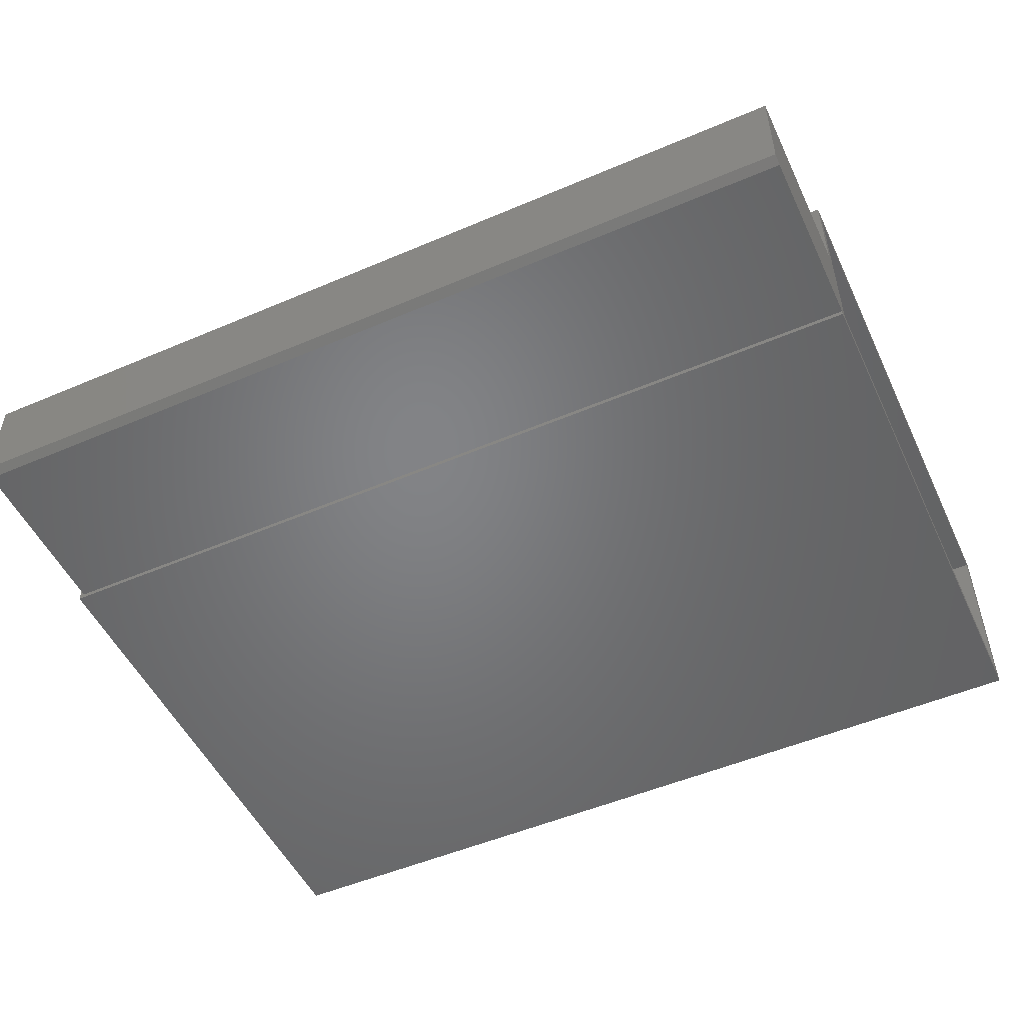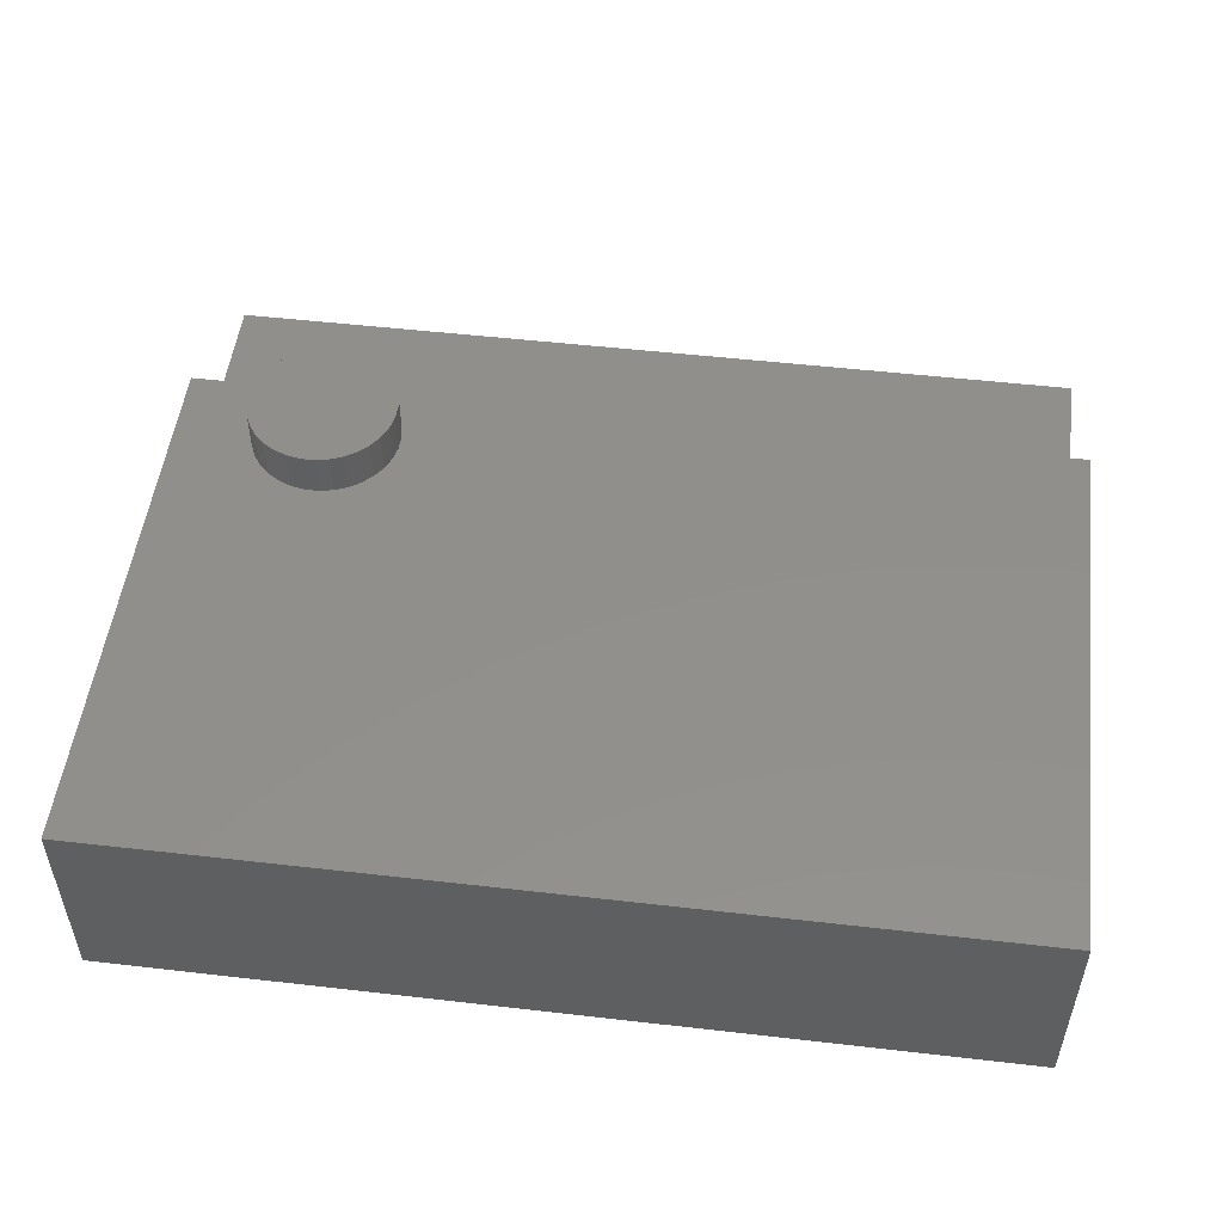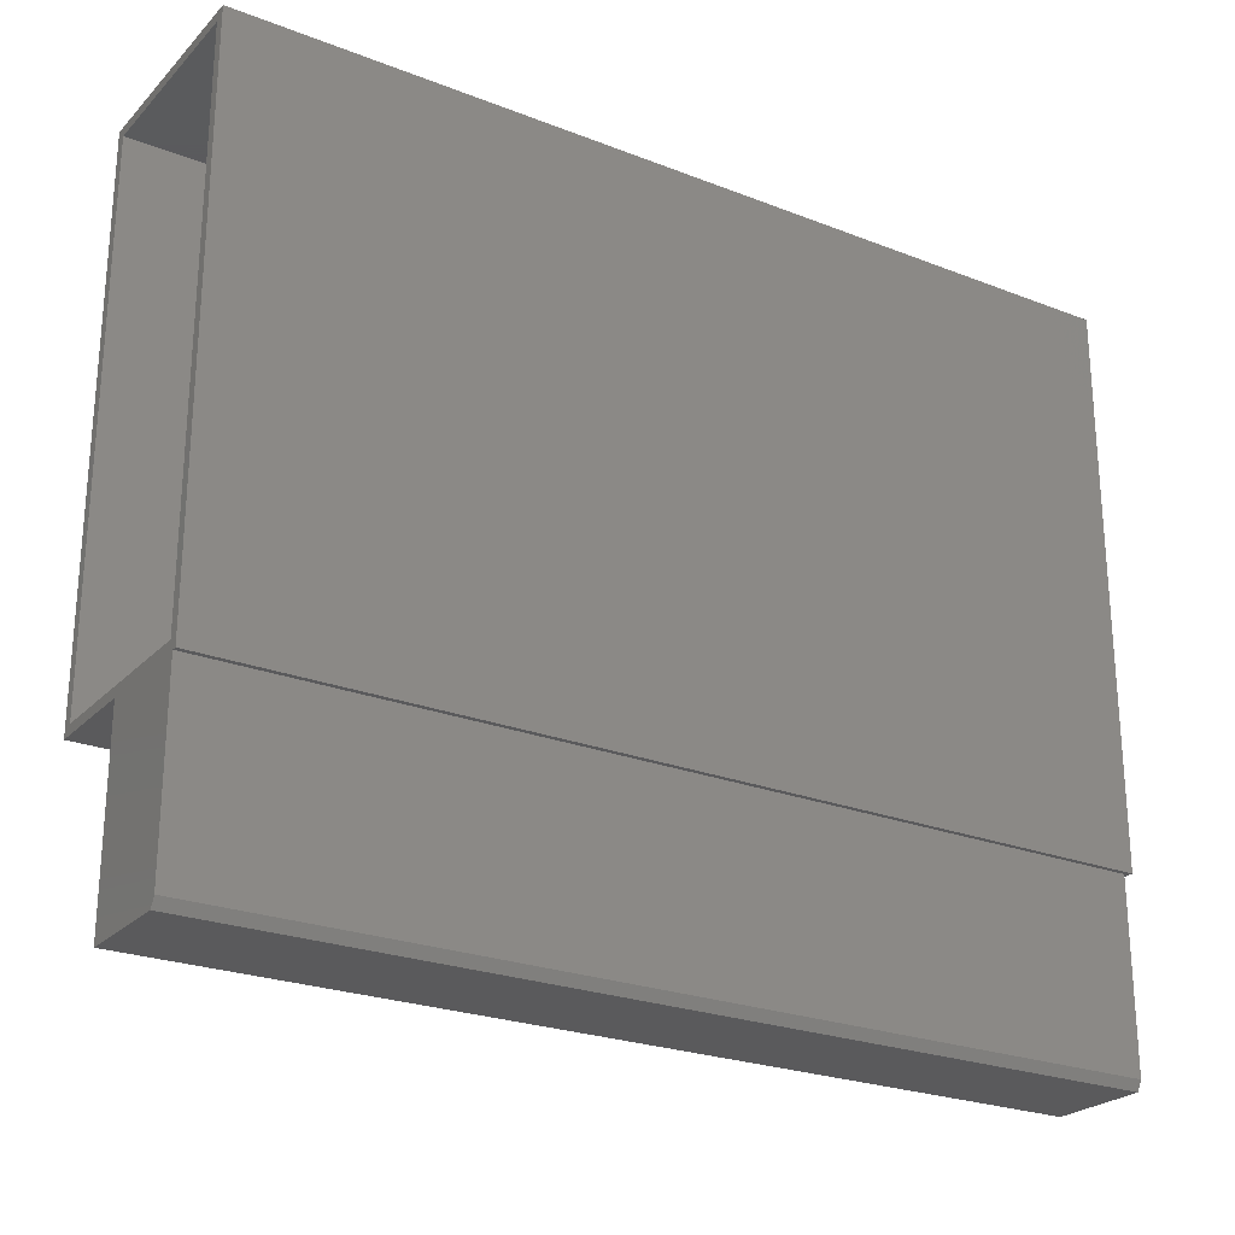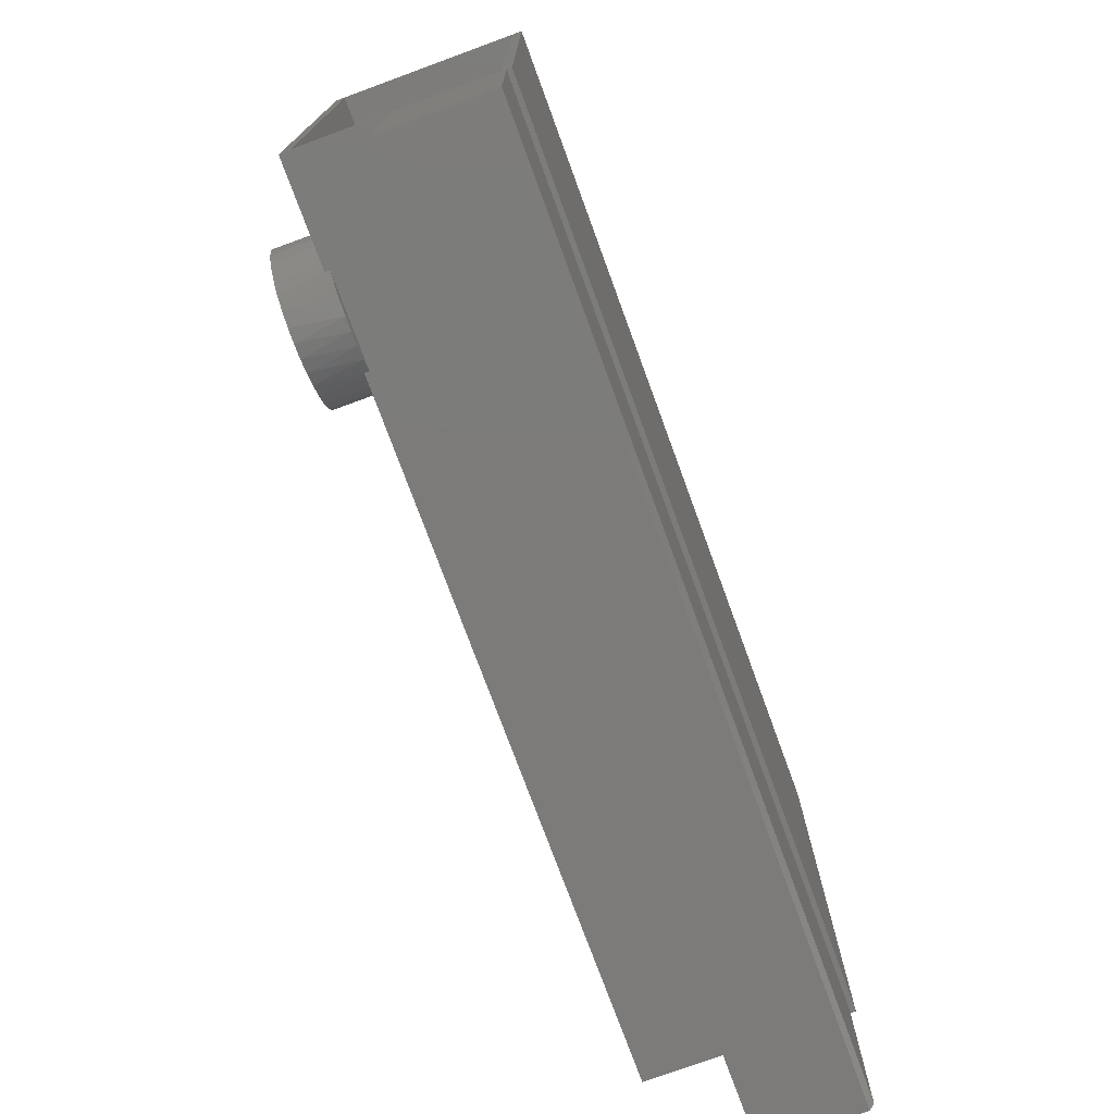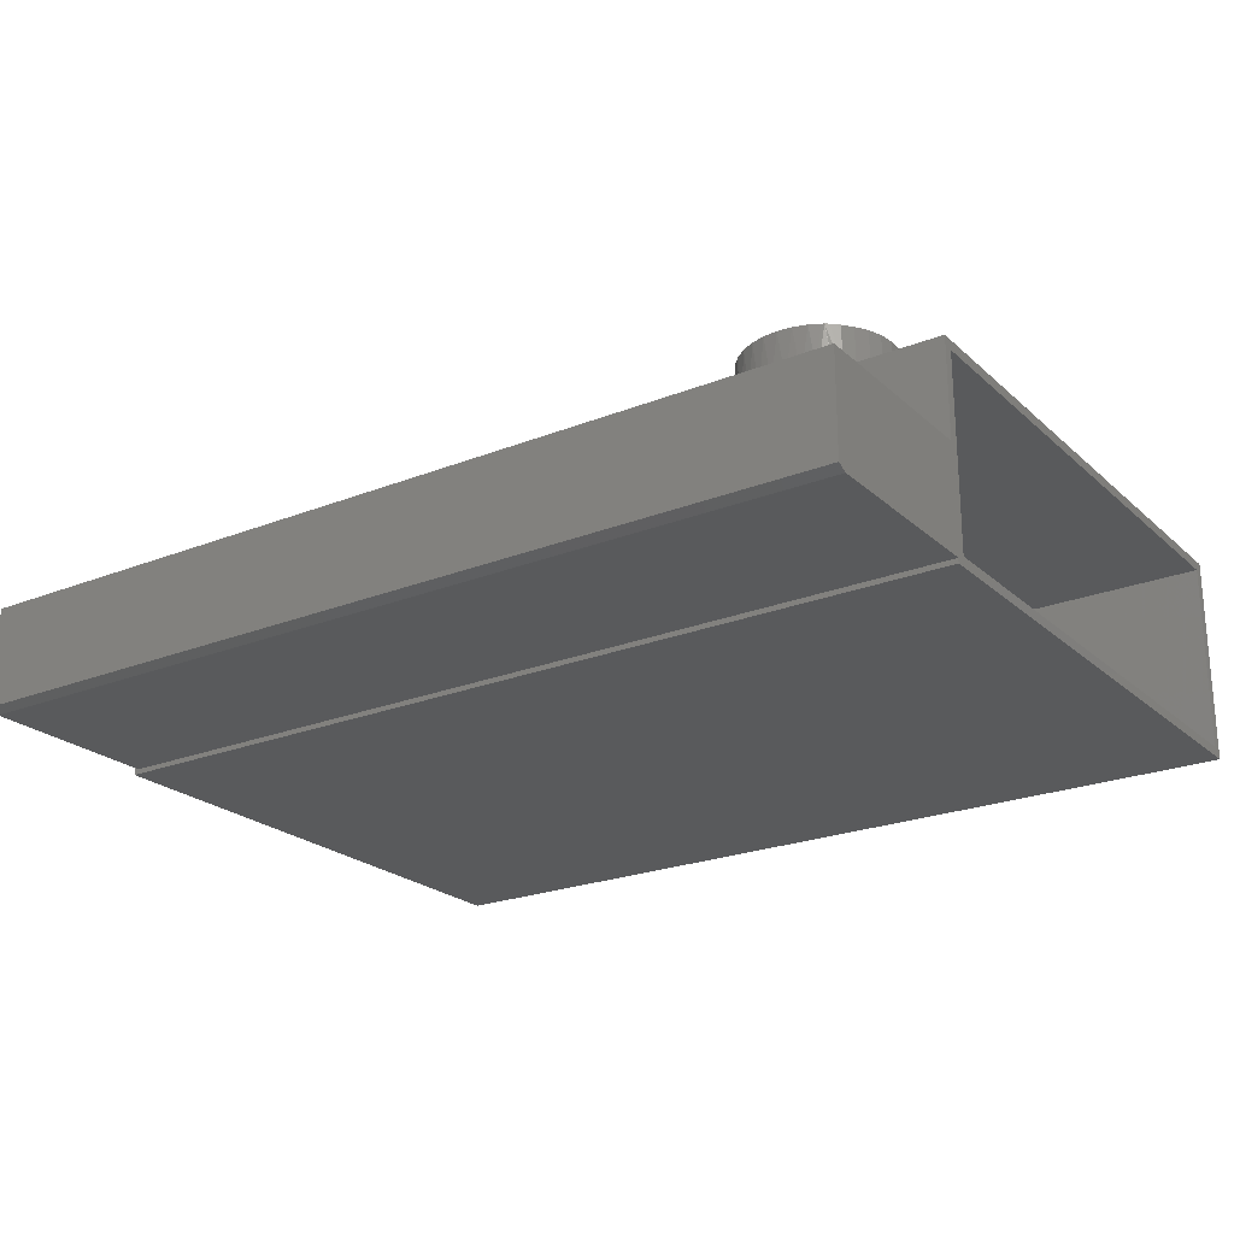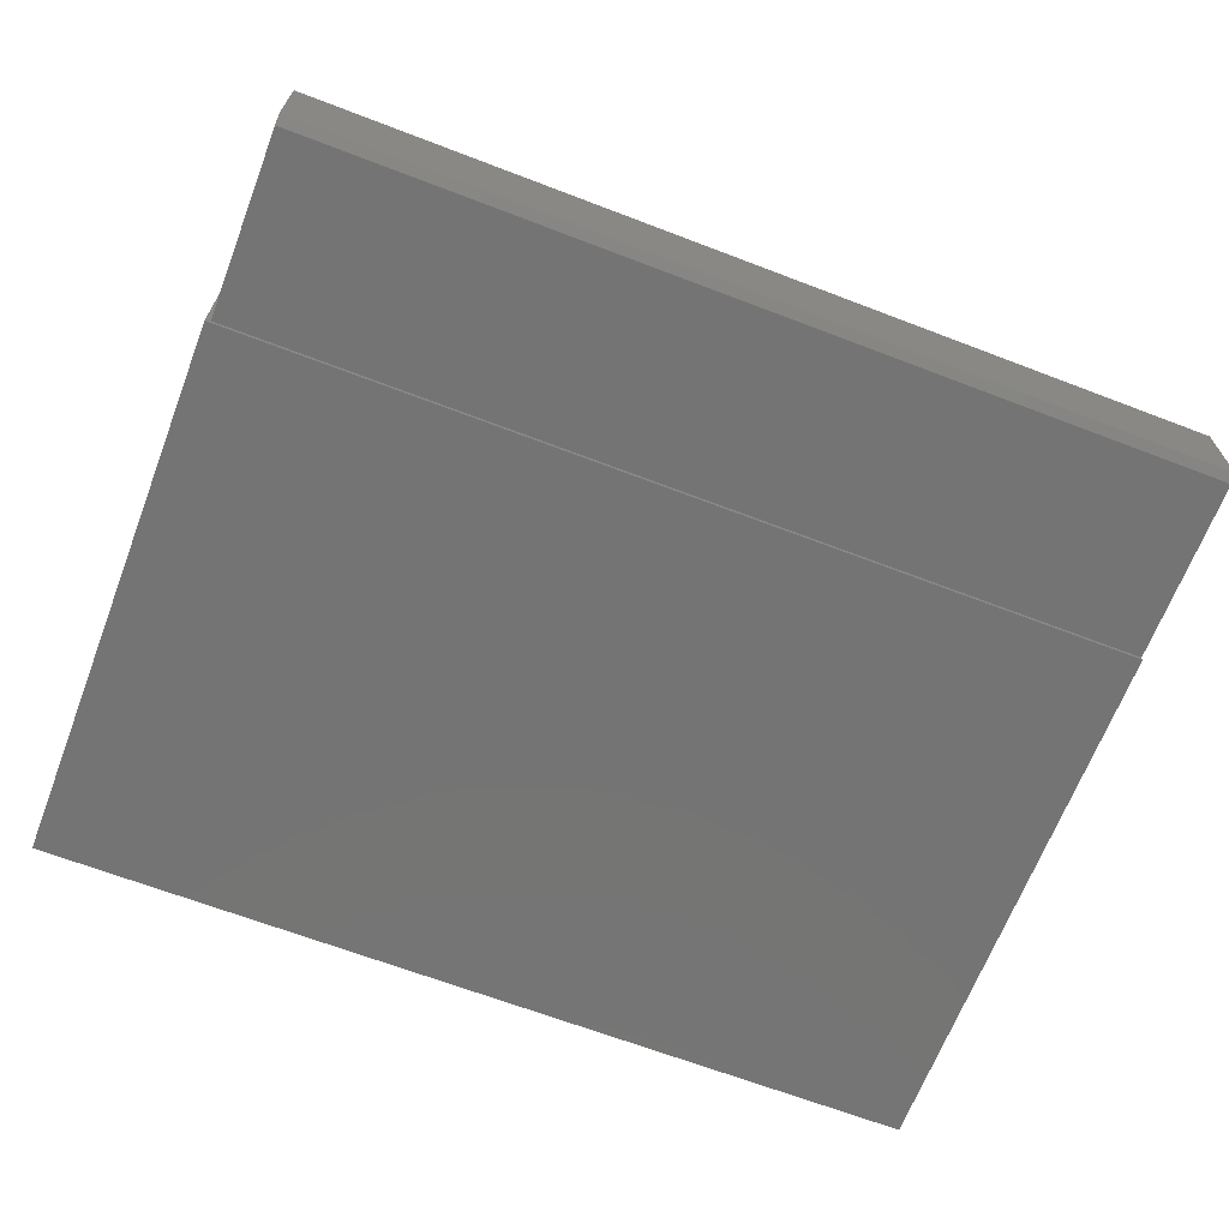
<metadata>
{"format":"stl","ext":"stl","renderer":"f3d","projection":"perspective","resolution":1024,"background":"white","views":[{"elev":-51.3,"azim":24.9,"up":"+Z"},{"elev":51.5,"azim":-172.9,"up":"+Z"},{"elev":-24.6,"azim":147.5,"up":"+Y"},{"elev":-74.9,"azim":110.1,"up":"+Y"},{"elev":-23.0,"azim":34.2,"up":"+Z"},{"elev":-66.6,"azim":-21.0,"up":"+Z"}]}
</metadata>
<code>
# stl→obj: 98 verts, 191 faces
v -0.7109 -0.75 0.007812
v 0.7109 -0.75 0.007812
v -0.7109 -0.75 0.1646
v 0.7109 -0.75 0.1646
v -0.7109 -0.4453 0.1646
v -0.7109 -0.4453 0
v -0.7109 -0.7344 0
v 0.7109 -0.7344 -8.706e-17
v 0.7109 -0.4453 -8.706e-17
v 0.7109 -0.4297 0.007812
v 0.7109 -0.4453 0.1646
v 0.7109 -0.4297 0.3047
v 0.7109 -0.4453 0.3203
v 0.7109 0.4384 0.3203
v 0.7109 0.4228 0.3047
v 0.7109 0.4384 -0.007812
v 0.7109 0.4228 0.007812
v 0.7109 -0.4453 -0.007812
v 0.5454 -0.4453 0.3203
v 0.3999 -0.4453 0.3203
v 0.3999 -0.4453 0.3125
v -0.7188 -0.4453 0.3203
v -0.7188 -0.4453 -0.007812
v 0.5454 -0.4453 0.3125
v 0.4821 -0.2339 0.3906
v 0.4595 -0.2339 0.3906
v 0.4374 -0.2382 0.3906
v 0.5042 -0.2382 0.3906
v 0.4166 -0.2466 0.3906
v 0.5547 -0.4375 0.3906
v 0.4085 -0.4512 0.3906
v 0.5368 -0.4512 0.3906
v 0.4286 -0.4614 0.3906
v 0.5167 -0.4614 0.3906
v 0.4502 -0.4676 0.3906
v 0.4951 -0.4676 0.3906
v 0.4727 -0.4697 0.3906
v 0.551 -0.4375 0.3906
v 0.5659 -0.4207 0.3906
v 0.3757 -0.4207 0.3906
v 0.3906 -0.4375 0.3906
v 0.3642 -0.4013 0.3906
v 0.5774 -0.4013 0.3906
v 0.3566 -0.3801 0.3906
v 0.585 -0.3801 0.3906
v 0.3532 -0.3578 0.3906
v 0.5884 -0.3578 0.3906
v 0.3541 -0.3353 0.3906
v 0.5875 -0.3353 0.3906
v 0.3592 -0.3134 0.3906
v 0.5824 -0.3134 0.3906
v 0.3684 -0.2929 0.3906
v 0.5732 -0.2929 0.3906
v 0.3814 -0.2745 0.3906
v 0.5602 -0.2745 0.3906
v 0.3976 -0.2588 0.3906
v 0.544 -0.2588 0.3906
v 0.5251 -0.2466 0.3906
v 0.3906 -0.4375 0.3203
v 0.3757 -0.4207 0.3203
v 0.3642 -0.4013 0.3203
v 0.3566 -0.3801 0.3203
v 0.3532 -0.3578 0.3203
v 0.3541 -0.3353 0.3203
v 0.3592 -0.3134 0.3203
v 0.3684 -0.2929 0.3203
v 0.3814 -0.2745 0.3203
v 0.3976 -0.2588 0.3203
v 0.4166 -0.2466 0.3203
v 0.4374 -0.2382 0.3203
v 0.4595 -0.2339 0.3203
v 0.4821 -0.2339 0.3203
v 0.5042 -0.2382 0.3203
v 0.5251 -0.2466 0.3203
v 0.544 -0.2588 0.3203
v 0.5602 -0.2745 0.3203
v 0.5732 -0.2929 0.3203
v 0.5824 -0.3134 0.3203
v 0.5875 -0.3353 0.3203
v 0.5884 -0.3578 0.3203
v 0.585 -0.3801 0.3203
v 0.5774 -0.4013 0.3203
v 0.5659 -0.4207 0.3203
v 0.551 -0.4375 0.3203
v 0.5547 -0.4375 0.3203
v -0.7188 0.4384 0.3203
v 0.5057 -0.4651 0.3125
v 0.5264 -0.4571 0.3125
v 0.4838 -0.4692 0.3125
v 0.4615 -0.4692 0.3125
v 0.4396 -0.4651 0.3125
v 0.4189 -0.4571 0.3125
v 0.4727 -0.4453 0.3125
v -0.7031 -0.4297 0.3047
v -0.7031 -0.4297 0.007812
v -0.7031 0.4228 0.3047
v -0.7031 0.4228 0.007812
v -0.7188 0.4384 -0.007812
f 1 2 3
f 3 2 4
f 5 6 3
f 3 6 7
f 3 7 1
f 7 6 8
f 8 6 9
f 9 10 8
f 10 2 8
f 11 4 2
f 11 2 10
f 11 10 12
f 11 12 13
f 13 12 14
f 14 12 15
f 14 15 16
f 16 15 17
f 16 17 18
f 18 17 10
f 18 10 9
f 2 1 8
f 8 1 7
f 4 11 3
f 3 11 5
f 19 11 13
f 20 5 21
f 20 22 5
f 22 6 5
f 22 23 6
f 18 6 23
f 18 9 6
f 21 5 24
f 24 5 11
f 24 11 19
f 25 26 27
f 25 27 28
f 28 27 29
f 30 31 32
f 32 31 33
f 32 33 34
f 34 33 35
f 34 35 36
f 36 35 37
f 38 39 40
f 38 40 41
f 38 41 31
f 38 31 30
f 40 39 42
f 42 39 43
f 42 43 44
f 44 43 45
f 44 45 46
f 46 45 47
f 46 47 48
f 48 47 49
f 48 49 50
f 50 49 51
f 50 51 52
f 52 51 53
f 52 53 54
f 54 53 55
f 54 55 56
f 56 55 57
f 56 57 29
f 29 57 58
f 29 58 28
f 59 41 60
f 60 41 40
f 60 40 61
f 61 40 42
f 61 42 62
f 62 42 44
f 62 44 63
f 63 44 46
f 63 46 64
f 64 46 48
f 64 48 65
f 65 48 50
f 65 50 66
f 66 50 52
f 66 52 67
f 67 52 54
f 67 54 68
f 68 54 56
f 68 56 69
f 69 56 29
f 69 29 70
f 70 29 27
f 70 27 71
f 71 27 26
f 71 26 72
f 72 26 25
f 72 25 73
f 73 25 28
f 73 28 74
f 74 28 58
f 74 58 75
f 75 58 57
f 75 57 76
f 76 57 55
f 76 55 77
f 77 55 53
f 77 53 78
f 78 53 51
f 78 51 79
f 79 51 49
f 79 49 80
f 80 49 47
f 80 47 81
f 81 47 45
f 81 45 82
f 82 45 43
f 82 43 83
f 83 43 39
f 83 39 84
f 84 39 38
f 84 85 83
f 13 78 79
f 13 79 80
f 13 80 81
f 13 81 82
f 13 82 83
f 13 83 85
f 13 85 19
f 22 20 59
f 22 59 60
f 22 60 61
f 22 61 62
f 22 62 63
f 22 63 86
f 86 63 64
f 86 64 65
f 86 65 66
f 86 66 67
f 86 67 68
f 86 68 69
f 86 69 70
f 86 70 71
f 86 71 72
f 14 86 72
f 14 72 73
f 14 73 74
f 14 74 75
f 14 75 76
f 14 76 77
f 14 77 78
f 14 78 13
f 30 85 38
f 38 85 84
f 87 88 34
f 34 36 87
f 89 87 36
f 36 37 89
f 89 37 90
f 90 37 35
f 90 35 91
f 91 35 33
f 91 33 92
f 92 33 31
f 20 21 92
f 20 92 31
f 20 31 41
f 20 41 59
f 32 34 88
f 32 88 24
f 32 24 19
f 32 19 85
f 32 85 30
f 93 92 21
f 87 91 88
f 90 91 87
f 89 90 87
f 91 92 88
f 88 92 93
f 88 93 24
f 94 12 95
f 95 12 10
f 15 96 17
f 17 96 97
f 97 95 17
f 17 95 10
f 96 15 94
f 94 15 12
f 14 16 86
f 86 16 98
f 86 98 22
f 22 98 23
f 98 16 23
f 23 16 18
f 96 94 97
f 97 94 95

</code>
